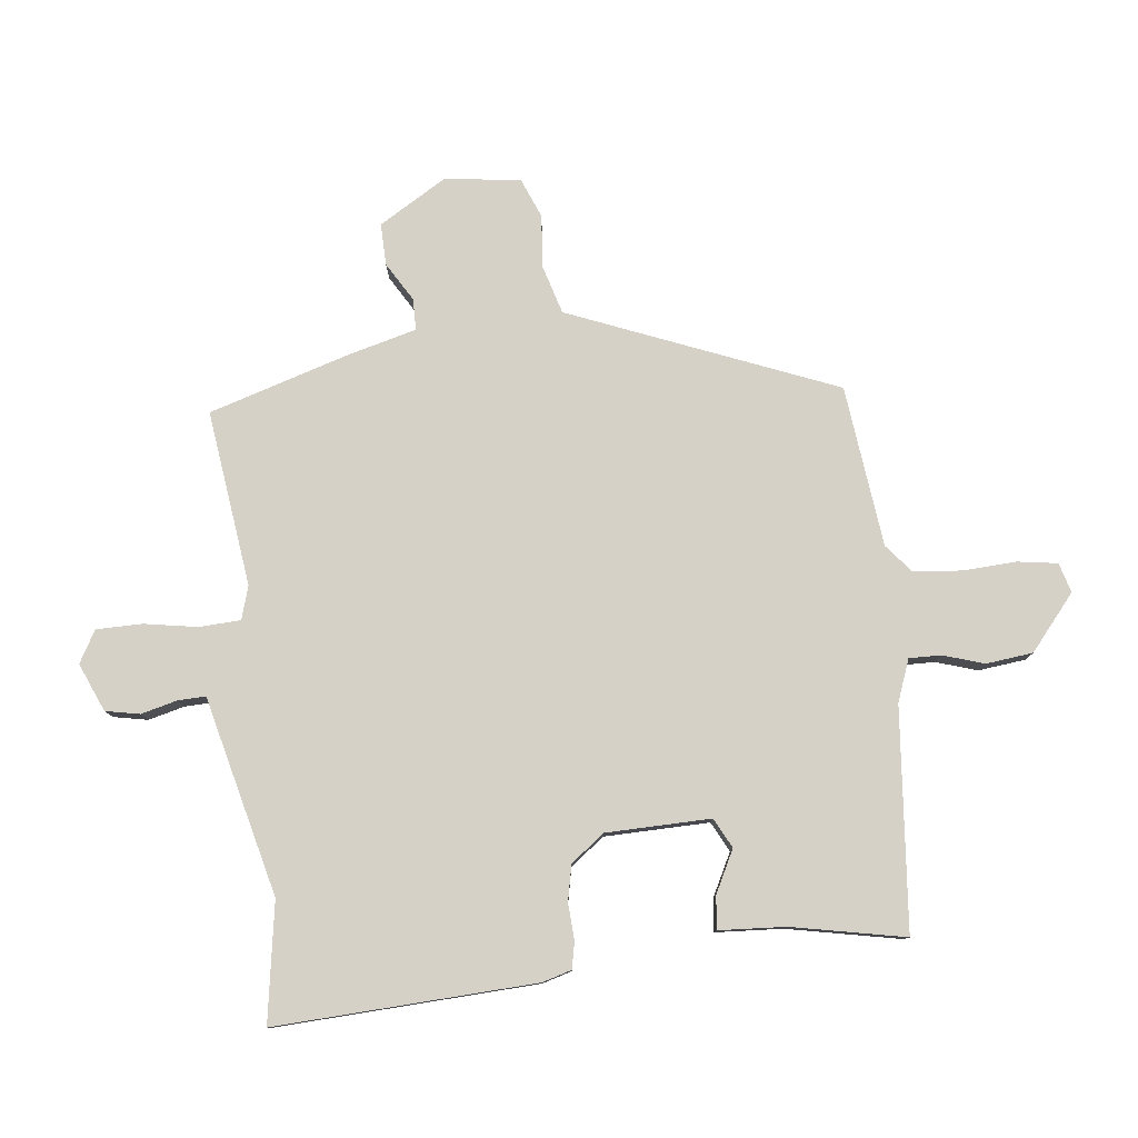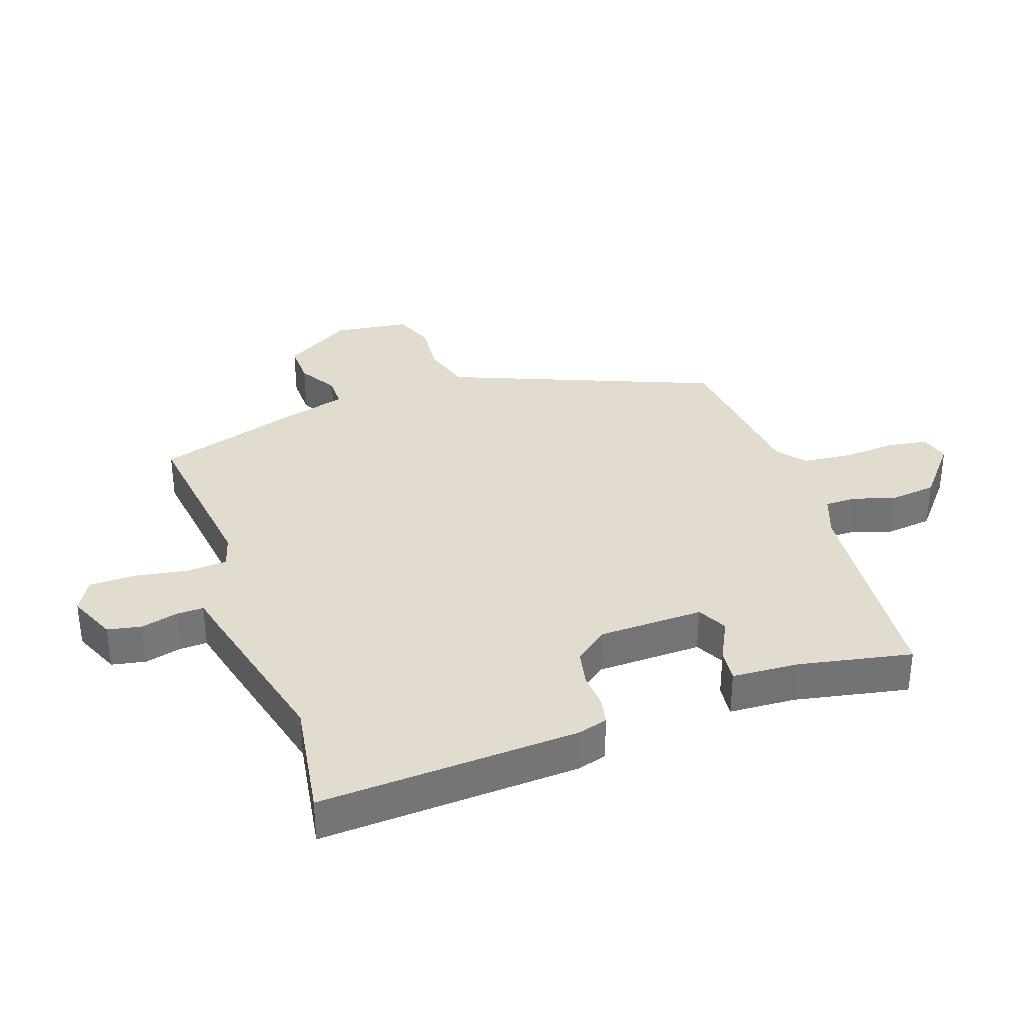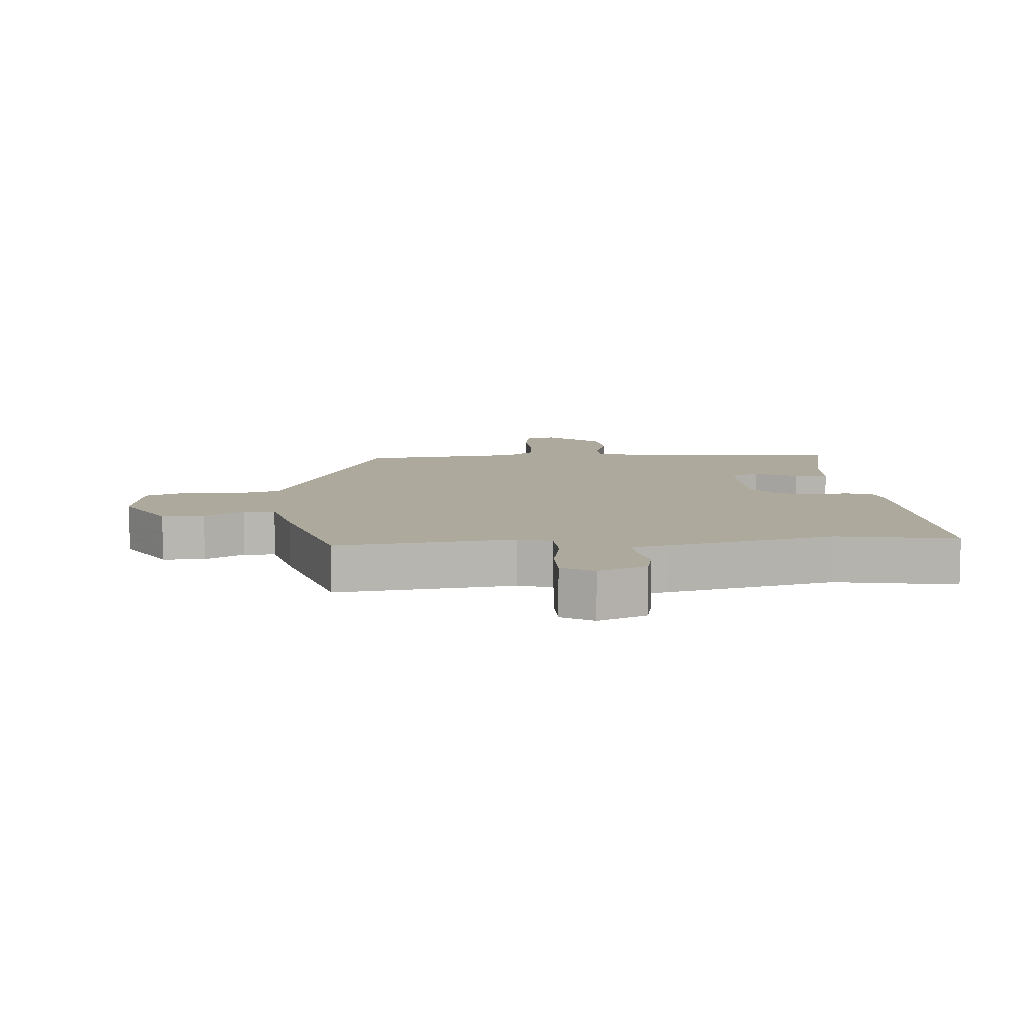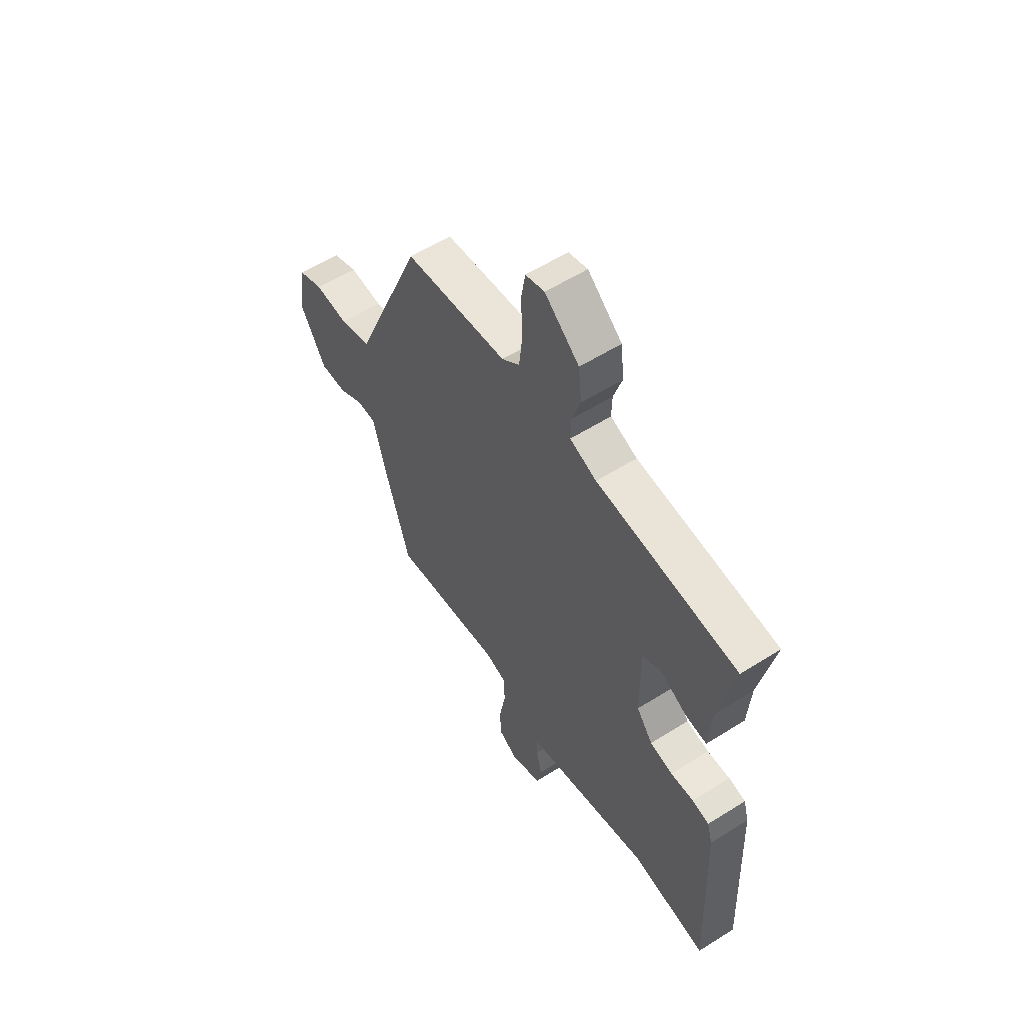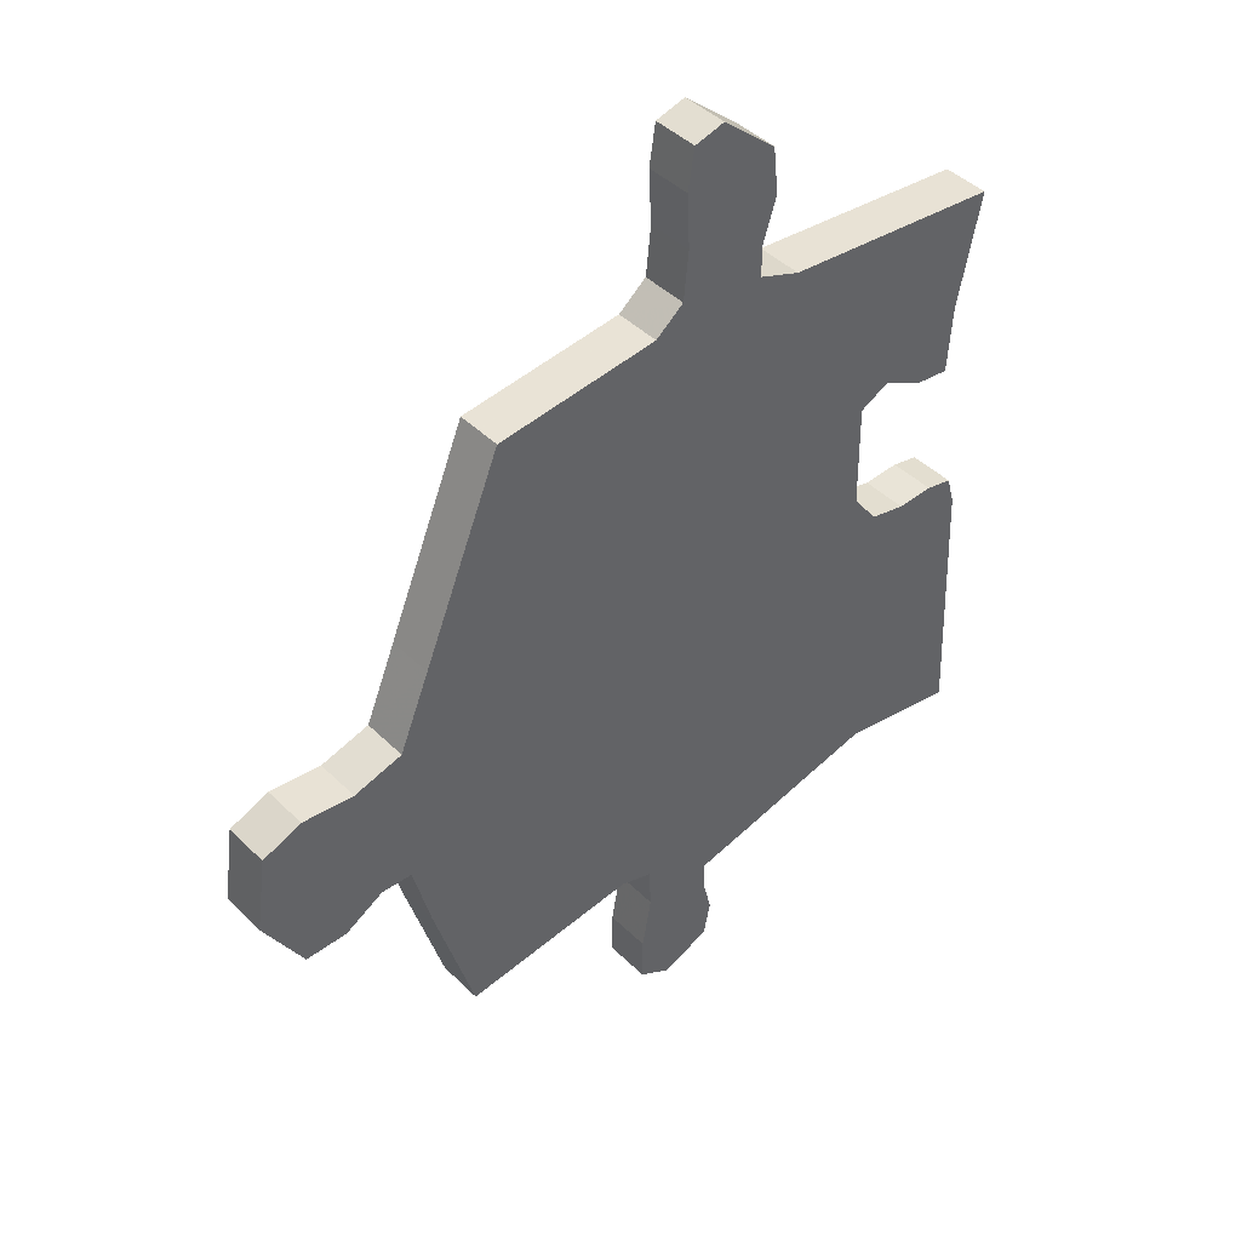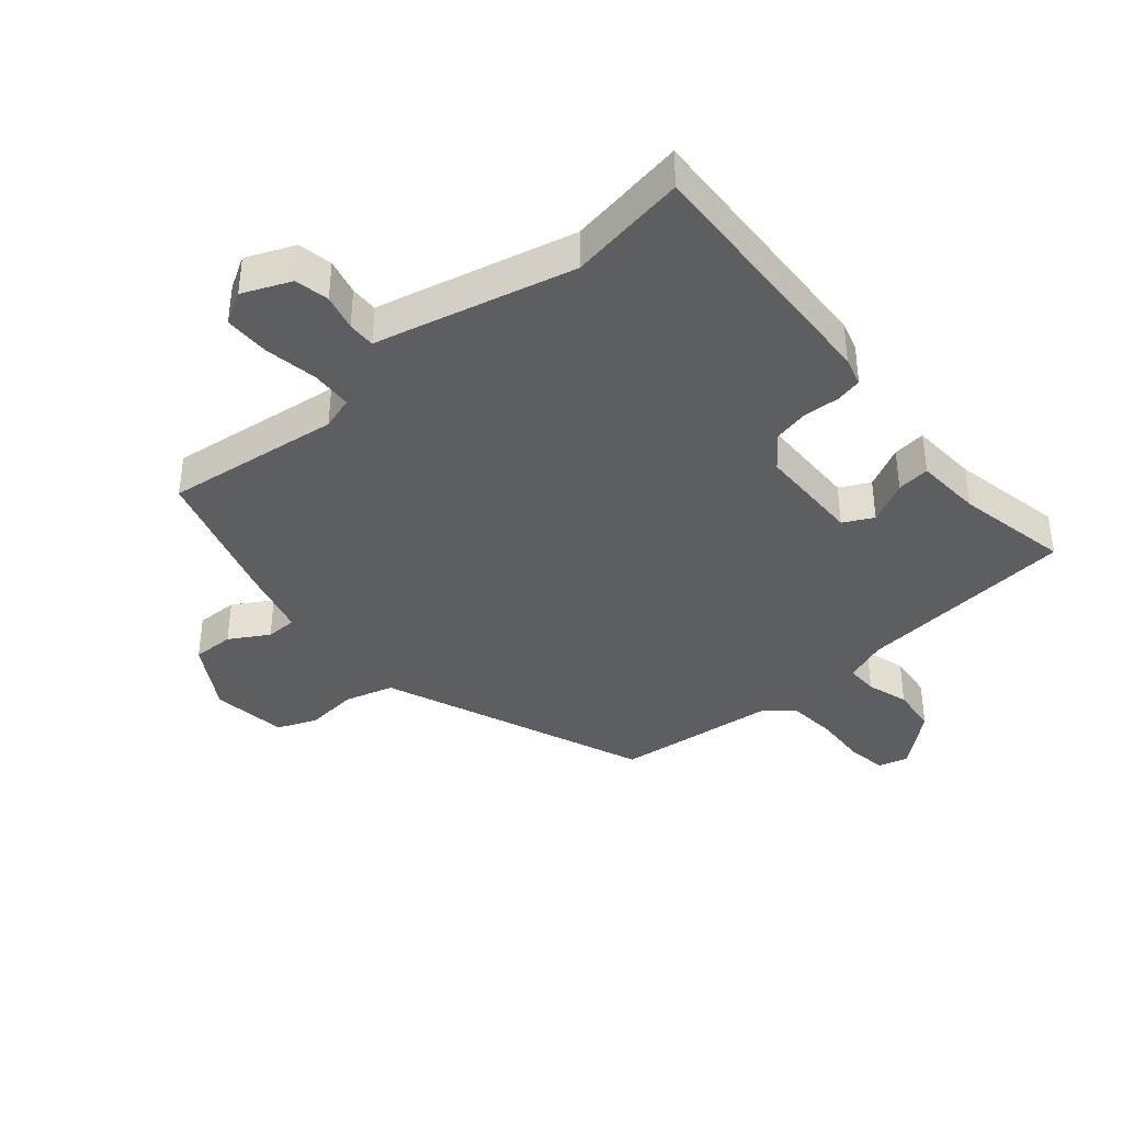
<metadata>
{"format":"obj","ext":"obj","renderer":"f3d","projection":"perspective","resolution":1024,"background":"white","views":[{"elev":79.3,"azim":-96.8,"up":"+Y"},{"elev":34.6,"azim":-109.6,"up":"+Y"},{"elev":8.9,"azim":176.0,"up":"+Y"},{"elev":57.6,"azim":-123.2,"up":"+Z"},{"elev":43.3,"azim":139.0,"up":"+Z"},{"elev":-39.1,"azim":-139.8,"up":"+Y"}]}
</metadata>
<code>
v -0.497 0.07 0.456
v -0.149 0.07 0.489
v -0.083 0.07 0.514
v -0.084 0.07 0.564
v -0.105 0.07 0.629
v -0.097 0.07 0.703
v -0.012 0.07 0.775
v 0.035 0.07 0.762
v 0.045 0.07 0.699
v 0.041 0.07 0.615
v 0.049 0.07 0.539
v 0.093 0.07 0.503
v 0.347 0.07 0.475
v 0.471 0.07 0.174
v 0.519 0.07 0.058
v 0.596 0.07 0.036
v 0.678 0.07 0.044
v 0.74 0.07 0.019
v 0.757 0.07 -0.1
v 0.694 0.07 -0.207
v 0.628 0.07 -0.206
v 0.567 0.07 -0.17
v 0.518 0.07 -0.171
v 0.49 0.07 -0.28
v 0.424 0.07 -0.501
v 0.147 0.07 -0.467
v 0.095 0.07 -0.483
v 0.092 0.07 -0.548
v 0.107 0.07 -0.632
v 0.107 0.07 -0.704
v 0.057 0.07 -0.733
v -0.019 0.07 -0.701
v -0.03 0.07 -0.647
v -0.016 0.07 -0.59
v -0.015 0.07 -0.546
v -0.068 0.07 -0.534
v -0.328 0.07 -0.472
v -0.515 0.07 -0.503
v -0.498 0.07 -0.093
v -0.485 0.07 -0.047
v -0.443 0.07 -0.038
v -0.386 0.07 -0.041
v -0.33 0.07 -0.029
v -0.29 0.07 0.024
v -0.288 0.07 0.189
v -0.335 0.07 0.213
v -0.401 0.07 0.179
v -0.453 0.07 0.173
v -0.46 0.07 0.278
v -0.497 0 0.456
v -0.149 0 0.489
v -0.083 0 0.514
v -0.084 0 0.564
v -0.105 0 0.629
v -0.097 0 0.703
v -0.012 0 0.775
v 0.035 0 0.762
v 0.045 0 0.699
v 0.041 0 0.615
v 0.049 0 0.539
v 0.093 0 0.503
v 0.347 0 0.475
v 0.471 0 0.174
v 0.519 0 0.058
v 0.596 0 0.036
v 0.678 0 0.044
v 0.74 0 0.019
v 0.757 0 -0.1
v 0.694 0 -0.207
v 0.628 0 -0.206
v 0.567 0 -0.17
v 0.518 0 -0.171
v 0.49 0 -0.28
v 0.424 0 -0.501
v 0.147 0 -0.467
v 0.095 0 -0.483
v 0.092 0 -0.548
v 0.107 0 -0.632
v 0.107 0 -0.704
v 0.057 0 -0.733
v -0.019 0 -0.701
v -0.03 0 -0.647
v -0.016 0 -0.59
v -0.015 0 -0.546
v -0.068 0 -0.534
v -0.328 0 -0.472
v -0.515 0 -0.503
v -0.498 0 -0.093
v -0.485 0 -0.047
v -0.443 0 -0.038
v -0.386 0 -0.041
v -0.33 0 -0.029
v -0.29 0 0.024
v -0.288 0 0.189
v -0.335 0 0.213
v -0.401 0 0.179
v -0.453 0 0.173
v -0.46 0 0.278
f 46 47 48 49
f 49 1 2
f 46 49 2
f 45 46 2
f 44 45 2 3
f 40 41 42
f 39 40 42
f 38 39 42
f 37 38 42
f 37 42 43
f 36 37 43
f 35 36 43
f 32 33 34
f 31 32 34
f 30 31 34
f 29 30 34
f 28 29 34
f 27 28 34 35
f 23 24 25 26
f 23 26 27
f 20 21 22
f 19 20 22
f 18 19 22
f 17 18 22
f 16 17 22
f 15 16 22 23
f 35 43 44
f 27 35 44
f 23 27 44
f 15 23 44
f 14 15 44
f 8 9 10
f 7 8 10
f 6 7 10
f 5 6 10
f 4 5 10
f 3 4 10 11
f 14 44 3
f 13 14 3
f 12 13 3
f 3 11 12
f 98 97 96 95
f 51 50 98
f 51 98 95
f 51 95 94
f 52 51 94 93
f 91 90 89
f 91 89 88
f 91 88 87
f 91 87 86
f 92 91 86
f 92 86 85
f 92 85 84
f 83 82 81
f 83 81 80
f 83 80 79
f 83 79 78
f 83 78 77
f 84 83 77 76
f 75 74 73 72
f 76 75 72
f 71 70 69
f 71 69 68
f 71 68 67
f 71 67 66
f 71 66 65
f 72 71 65 64
f 93 92 84
f 93 84 76
f 93 76 72
f 93 72 64
f 93 64 63
f 59 58 57
f 59 57 56
f 59 56 55
f 59 55 54
f 59 54 53
f 60 59 53 52
f 52 93 63
f 52 63 62
f 52 62 61
f 61 60 52
f 1 50 51 2
f 2 51 52 3
f 3 52 53 4
f 4 53 54 5
f 5 54 55 6
f 6 55 56 7
f 7 56 57 8
f 8 57 58 9
f 9 58 59 10
f 10 59 60 11
f 11 60 61 12
f 12 61 62 13
f 13 62 63 14
f 14 63 64 15
f 15 64 65 16
f 16 65 66 17
f 17 66 67 18
f 18 67 68 19
f 19 68 69 20
f 20 69 70 21
f 21 70 71 22
f 22 71 72 23
f 23 72 73 24
f 24 73 74 25
f 25 74 75 26
f 26 75 76 27
f 27 76 77 28
f 28 77 78 29
f 29 78 79 30
f 30 79 80 31
f 31 80 81 32
f 32 81 82 33
f 33 82 83 34
f 34 83 84 35
f 35 84 85 36
f 36 85 86 37
f 37 86 87 38
f 38 87 88 39
f 39 88 89 40
f 40 89 90 41
f 41 90 91 42
f 42 91 92 43
f 43 92 93 44
f 44 93 94 45
f 45 94 95 46
f 46 95 96 47
f 47 96 97 48
f 48 97 98 49
f 49 98 50 1

</code>
